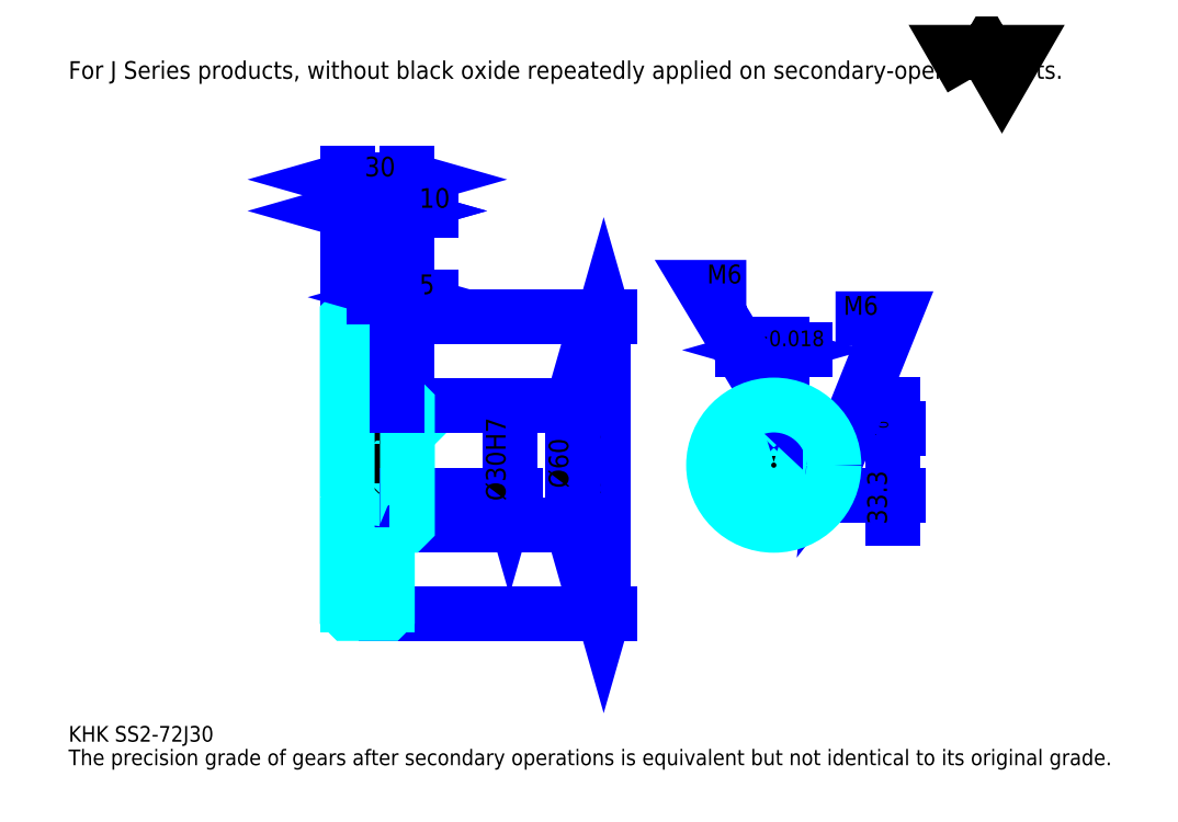
<metadata>
{"format":"dxf","ext":"dxf","renderer":"ezdxf+matplotlib","layout":"modelspace","background":"white","min_lineweight":24,"dpi":150}
</metadata>
<code>
0
SECTION
2
ENTITIES
0
TEXT
8
0
10
19.57
20
21.52
40
7.826
41
1
1
KHK SS2-72J30
7
KANJI
50
0
51
0
0
TEXT
8
0
10
19.57
20
9.783
40
7.826
41
1
1
The precision grade of gears after secondary operations is equivalent but not identical to its original grade.
7
KANJI
50
0
51
0
0
TEXT
8
0
10
19.57
20
352.2
40
8.804
41
1
1
For J Series products, without black oxide repeatedly applied on secondary-operated parts.
7
KANJI
50
0
51
0
0
POLYLINE
8
0
66
     1
70
     2
0
VERTEX
8
0
10
469.6
20
352.2
0
VERTEX
8
0
10
461.9
20
365.4
0
VERTEX
8
0
10
492.5
20
365.4
0
VERTEX
8
0
10
484.8
20
352.2
0
VERTEX
8
0
10
477.2
20
365.4
0
VERTEX
8
0
10
469.6
20
352.2
0
SEQEND
0
LINE
8
0
10
286.3
20
233.5
11
286.3
21
85.46
0
POLYLINE
8
0
66
     1
70
     2
0
VERTEX
8
0
10
288.3
20
226.6
0
VERTEX
8
0
10
286.3
20
233.5
0
VERTEX
8
0
10
284.3
20
226.6
0
SEQEND
0
POLYLINE
8
0
66
     1
70
     2
0
VERTEX
8
0
10
284.3
20
92.3
0
VERTEX
8
0
10
286.3
20
85.46
0
VERTEX
8
0
10
288.3
20
92.3
0
SEQEND
0
LINE
8
0
10
188.5
20
233.5
11
289.2
21
233.5
0
LINE
8
0
10
188.5
20
85.46
11
289.2
21
85.46
0
TEXT
8
0
10
284.3
20
144.8
40
9.783
41
1
1
%%c148
7
KANJI
50
90
51
0
0
LINE
8
DASHDOT
10
152.6
20
231.5
11
184.3
21
231.5
0
LINE
8
DASHDOT
10
152.6
20
87.46
11
184.3
21
87.46
0
LINE
8
DASHDOT
10
152.6
20
159.5
11
194.3
21
159.5
0
LINE
8
0
10
178.5
20
233
11
178.5
21
233.5
0
LINE
8
0
10
158.5
20
233
11
158.5
21
233.5
0
LINE
8
0
10
179.5
20
189.5
11
188.5
21
189.5
0
LINE
8
0
10
179.5
20
129.5
11
188.5
21
129.5
0
LINE
8
0
10
178
20
233.5
11
188.5
21
233.5
0
LINE
8
0
10
178
20
85.46
11
188.5
21
85.46
0
LINE
8
0
10
158.5
20
229
11
178.5
21
229
0
LINE
8
0
10
158.5
20
89.96
11
178.5
21
89.96
0
LINE
8
0
10
187.5
20
144.5
11
188.5
21
143.5
0
LINE
8
0
10
187.5
20
174.5
11
188.5
21
175.5
0
LINE
8
0
10
159.5
20
174.5
11
159.5
21
144.5
0
POLYLINE
8
0
66
     1
70
     2
0
VERTEX
8
0
10
158.5
20
143.5
0
VERTEX
8
0
10
159.5
20
144.5
0
VERTEX
8
0
10
187.5
20
144.5
0
VERTEX
8
0
10
187.5
20
174.5
0
VERTEX
8
0
10
159.5
20
174.5
0
VERTEX
8
0
10
158.5
20
175.5
0
SEQEND
0
ARC
8
0
10
179.5
20
190.5
40
1
50
180
51
270
0
ARC
8
0
10
179.5
20
128.5
40
1
50
90
51
180
0
LINE
8
0
10
188.5
20
189
11
188.5
21
233.5
0
LINE
8
0
10
158.5
20
286.3
11
178.5
21
286.3
0
POLYLINE
8
0
66
     1
70
     2
0
VERTEX
8
0
10
165.3
20
288.2
0
VERTEX
8
0
10
158.5
20
286.3
0
VERTEX
8
0
10
165.3
20
284.3
0
SEQEND
0
POLYLINE
8
0
66
     1
70
     2
0
VERTEX
8
0
10
171.6
20
284.3
0
VERTEX
8
0
10
178.5
20
286.3
0
VERTEX
8
0
10
171.6
20
288.2
0
SEQEND
0
LINE
8
0
10
178.5
20
233.5
11
178.5
21
289.2
0
TEXT
8
0
10
162.1
20
287.8
40
9.783
41
1
1
20
7
KANJI
50
0
51
0
0
LINE
8
0
10
158.5
20
301.9
11
188.5
21
301.9
0
POLYLINE
8
0
66
     1
70
     2
0
VERTEX
8
0
10
165.3
20
303.9
0
VERTEX
8
0
10
158.5
20
301.9
0
VERTEX
8
0
10
165.3
20
300
0
SEQEND
0
POLYLINE
8
0
66
     1
70
     2
0
VERTEX
8
0
10
181.6
20
300
0
VERTEX
8
0
10
188.5
20
301.9
0
VERTEX
8
0
10
181.6
20
303.9
0
SEQEND
0
LINE
8
0
10
158.5
20
233.5
11
158.5
21
304.9
0
LINE
8
0
10
188.5
20
233.5
11
188.5
21
304.9
0
TEXT
8
0
10
167.1
20
303.5
40
9.783
41
1
1
30
7
KANJI
50
0
51
0
0
LINE
8
0
10
200.2
20
286.3
11
166.7
21
286.3
0
POLYLINE
8
0
66
     1
70
     2
0
VERTEX
8
0
10
171.6
20
284.3
0
VERTEX
8
0
10
178.5
20
286.3
0
VERTEX
8
0
10
171.6
20
288.2
0
SEQEND
0
POLYLINE
8
0
66
     1
70
     2
0
VERTEX
8
0
10
195.3
20
288.2
0
VERTEX
8
0
10
188.5
20
286.3
0
VERTEX
8
0
10
195.3
20
284.3
0
SEQEND
0
TEXT
8
0
10
194.3
20
287.8
40
9.783
41
1
1
10
7
KANJI
50
0
51
0
0
LINE
8
0
10
270.7
20
189.5
11
270.7
21
129.5
0
POLYLINE
8
0
66
     1
70
     2
0
VERTEX
8
0
10
272.6
20
182.6
0
VERTEX
8
0
10
270.7
20
189.5
0
VERTEX
8
0
10
268.7
20
182.6
0
SEQEND
0
POLYLINE
8
0
66
     1
70
     2
0
VERTEX
8
0
10
268.7
20
136.3
0
VERTEX
8
0
10
270.7
20
129.5
0
VERTEX
8
0
10
272.6
20
136.3
0
SEQEND
0
LINE
8
0
10
188.5
20
189.5
11
273.6
21
189.5
0
LINE
8
0
10
188.5
20
129.5
11
273.6
21
129.5
0
TEXT
8
0
10
268.7
20
148
40
9.783
41
1
1
%%c60
7
KANJI
50
90
51
0
0
LINE
8
DASHDOT
10
371.1
20
199.2
11
371.1
21
123.6
0
LINE
8
DASHDOT
10
335.2
20
159.5
11
407
21
159.5
0
LINE
8
0
10
386.8
20
216.8
11
355.3
21
216.8
0
POLYLINE
8
0
66
     1
70
     2
0
VERTEX
8
0
10
360.2
20
214.9
0
VERTEX
8
0
10
367.1
20
216.8
0
VERTEX
8
0
10
360.2
20
218.8
0
SEQEND
0
POLYLINE
8
0
66
     1
70
     2
0
VERTEX
8
0
10
381.9
20
218.8
0
VERTEX
8
0
10
375.1
20
216.8
0
VERTEX
8
0
10
381.9
20
214.9
0
SEQEND
0
LINE
8
0
10
367.1
20
177.8
11
367.1
21
219.8
0
LINE
8
0
10
375.1
20
177.8
11
375.1
21
219.8
0
TEXT
8
0
10
350.9
20
218.8
40
9.783
41
1
1
8
7
KANJI
50
0
51
0
0
TEXT
8
0
10
360.6
20
218.8
40
7.826
41
1
1
%%p0.018
7
KANJI
50
0
51
0
0
LINE
8
0
10
430.4
20
132.7
11
430.4
21
189.5
0
POLYLINE
8
0
66
     1
70
     2
0
VERTEX
8
0
10
428.5
20
184.6
0
VERTEX
8
0
10
430.4
20
177.8
0
VERTEX
8
0
10
432.4
20
184.6
0
SEQEND
0
POLYLINE
8
0
66
     1
70
     2
0
VERTEX
8
0
10
432.4
20
137.6
0
VERTEX
8
0
10
430.4
20
144.5
0
VERTEX
8
0
10
428.5
20
137.6
0
SEQEND
0
LINE
8
0
10
375.1
20
177.8
11
433.4
21
177.8
0
LINE
8
0
10
371.1
20
144.5
11
433.4
21
144.5
0
TEXT
8
0
10
427.5
20
129.9
40
9.783
41
1
1
33.3
7
KANJI
50
90
51
0
0
TEXT
8
0
10
428.1
20
172.2
40
4.891
41
1
1

7
KANJI
50
90
51
0
0
TEXT
8
0
10
422
20
172.2
40
4.891
41
1
1
+
7
KANJI
50
90
51
0
0
TEXT
8
0
10
428.1
20
177.7
40
4.891
41
1
1
0
7
KANJI
50
90
51
0
0
TEXT
8
0
10
422
20
177.7
40
4.891
41
1
1
0.2
7
KANJI
50
90
51
0
0
ARC
8
0
10
371.1
20
159.5
40
15
50
105.5
51
74.53
0
POLYLINE
8
0
66
     1
70
     2
0
VERTEX
8
0
10
375.1
20
173.9
0
VERTEX
8
0
10
375.1
20
177.8
0
VERTEX
8
0
10
367.1
20
177.8
0
VERTEX
8
0
10
367.1
20
173.9
0
SEQEND
0
LINE
8
0
10
158.5
20
177.8
11
188.5
21
177.8
0
POLYLINE
8
DASHDOT
66
     1
70
     2
0
VERTEX
8
DASHDOT
10
183.5
20
195.3
0
VERTEX
8
DASHDOT
10
183.5
20
171.9
0
SEQEND
0
POLYLINE
8
0
66
     1
70
     2
0
VERTEX
8
0
10
186.5
20
189.5
0
VERTEX
8
0
10
186.5
20
177.8
0
SEQEND
0
POLYLINE
8
0
66
     1
70
     2
0
VERTEX
8
0
10
180.5
20
189.5
0
VERTEX
8
0
10
180.5
20
177.8
0
SEQEND
0
POLYLINE
8
0
66
     1
70
     2
0
VERTEX
8
0
10
185.9
20
189.5
0
VERTEX
8
0
10
185.9
20
177.8
0
SEQEND
0
POLYLINE
8
0
66
     1
70
     2
0
VERTEX
8
0
10
181
20
189.5
0
VERTEX
8
0
10
181
20
177.8
0
SEQEND
0
POLYLINE
8
0
66
     1
70
     2
0
VERTEX
8
0
10
368.1
20
177.8
0
VERTEX
8
0
10
368.1
20
189.3
0
SEQEND
0
POLYLINE
8
0
66
     1
70
     2
0
VERTEX
8
0
10
374.1
20
177.8
0
VERTEX
8
0
10
374.1
20
189.3
0
SEQEND
0
POLYLINE
8
0
66
     1
70
     2
0
VERTEX
8
0
10
368.6
20
177.8
0
VERTEX
8
0
10
368.6
20
189.4
0
SEQEND
0
POLYLINE
8
0
66
     1
70
     2
0
VERTEX
8
0
10
373.5
20
177.8
0
VERTEX
8
0
10
373.5
20
189.4
0
SEQEND
0
POLYLINE
8
0
66
     1
70
     2
0
VERTEX
8
0
10
371.1
20
189.5
0
VERTEX
8
0
10
335.9
20
248.2
0
VERTEX
8
0
10
357.4
20
248.2
0
SEQEND
0
POLYLINE
8
0
66
     1
70
     2
0
VERTEX
8
0
10
365.9
20
194.3
0
VERTEX
8
0
10
371.1
20
189.5
0
VERTEX
8
0
10
369.2
20
196.3
0
SEQEND
0
TEXT
8
0
10
337.8
20
250.1
40
9.391
41
1
1
M6
7
KANJI
50
0
51
0
0
CIRCLE
8
0
10
183.5
20
159.5
40
3
0
CIRCLE
8
0
10
183.5
20
159.5
40
2.46
0
POLYLINE
8
DASHDOT
66
     1
70
     2
0
VERTEX
8
DASHDOT
10
174.6
20
159.5
0
VERTEX
8
DASHDOT
10
192.3
20
159.5
0
SEQEND
0
POLYLINE
8
DASHDOT
66
     1
70
     2
0
VERTEX
8
DASHDOT
10
183.5
20
150.6
0
VERTEX
8
DASHDOT
10
183.5
20
168.3
0
SEQEND
0
LINE
8
DASHDOT
10
183.5
20
189.5
11
183.5
21
159.5
0
LINE
8
0
10
183.5
20
189.5
11
183.5
21
233.5
0
POLYLINE
8
0
66
     1
70
     2
0
VERTEX
8
0
10
385.8
20
162.5
0
VERTEX
8
0
10
400.9
20
162.5
0
SEQEND
0
POLYLINE
8
0
66
     1
70
     2
0
VERTEX
8
0
10
385.8
20
156.5
0
VERTEX
8
0
10
400.9
20
156.5
0
SEQEND
0
POLYLINE
8
0
66
     1
70
     2
0
VERTEX
8
0
10
385.9
20
161.9
0
VERTEX
8
0
10
401
20
161.9
0
SEQEND
0
POLYLINE
8
0
66
     1
70
     2
0
VERTEX
8
0
10
385.9
20
157
0
VERTEX
8
0
10
401
20
157
0
SEQEND
0
POLYLINE
8
0
66
     1
70
     2
0
VERTEX
8
0
10
401.1
20
159.5
0
VERTEX
8
0
10
430.4
20
232.5
0
VERTEX
8
0
10
401.9
20
232.5
0
SEQEND
0
POLYLINE
8
0
66
     1
70
     2
0
VERTEX
8
0
10
401.8
20
166.5
0
VERTEX
8
0
10
401.1
20
159.5
0
VERTEX
8
0
10
405.5
20
165.1
0
SEQEND
0
TEXT
8
0
10
405.8
20
234.5
40
9.391
41
1
1
M6
7
KANJI
50
0
51
0
0
LINE
8
0
10
239.3
20
174.5
11
239.3
21
144.5
0
POLYLINE
8
0
66
     1
70
     2
0
VERTEX
8
0
10
237.4
20
151.3
0
VERTEX
8
0
10
239.3
20
144.5
0
VERTEX
8
0
10
241.3
20
151.3
0
SEQEND
0
LINE
8
0
10
188.5
20
144.5
11
242.3
21
144.5
0
TEXT
8
0
10
237.4
20
141.6
40
9.783
41
1
1
%%c30H7
7
KANJI
50
90
51
0
0
POLYLINE
8
0
66
     1
70
     2
0
VERTEX
8
0
10
158.5
20
143.5
0
VERTEX
8
0
10
158.5
20
85.96
0
VERTEX
8
0
10
159
20
85.46
0
VERTEX
8
0
10
178
20
85.46
0
VERTEX
8
0
10
178.5
20
85.96
0
VERTEX
8
0
10
178.5
20
128.5
0
SEQEND
0
POLYLINE
8
0
66
     1
70
     2
0
VERTEX
8
0
10
179.5
20
129.5
0
VERTEX
8
0
10
188
20
129.5
0
VERTEX
8
0
10
188.5
20
130
0
VERTEX
8
0
10
188.5
20
189
0
VERTEX
8
0
10
188
20
189.5
0
VERTEX
8
0
10
179.5
20
189.5
0
SEQEND
0
POLYLINE
8
0
66
     1
70
     2
0
VERTEX
8
0
10
178.5
20
190.5
0
VERTEX
8
0
10
178.5
20
233
0
VERTEX
8
0
10
178
20
233.5
0
VERTEX
8
0
10
159
20
233.5
0
VERTEX
8
0
10
158.5
20
233
0
VERTEX
8
0
10
158.5
20
143.5
0
SEQEND
0
CIRCLE
8
0
10
371.1
20
159.5
40
30
0
LINE
8
0
10
200.2
20
243.2
11
171.7
21
243.2
0
POLYLINE
8
0
66
     1
70
     2
0
VERTEX
8
0
10
176.6
20
241.3
0
VERTEX
8
0
10
183.5
20
243.2
0
VERTEX
8
0
10
176.6
20
245.2
0
SEQEND
0
POLYLINE
8
0
66
     1
70
     2
0
VERTEX
8
0
10
195.3
20
245.2
0
VERTEX
8
0
10
188.5
20
243.2
0
VERTEX
8
0
10
195.3
20
241.3
0
SEQEND
0
LINE
8
0
10
183.5
20
233.5
11
183.5
21
246.2
0
TEXT
8
0
10
194.3
20
244.8
40
9.783
41
1
1
5
7
KANJI
50
0
51
0
0
LINE
8
0
10
183.5
20
189.5
11
183.5
21
233.5
0
ENDSEC
0
EOF

</code>
